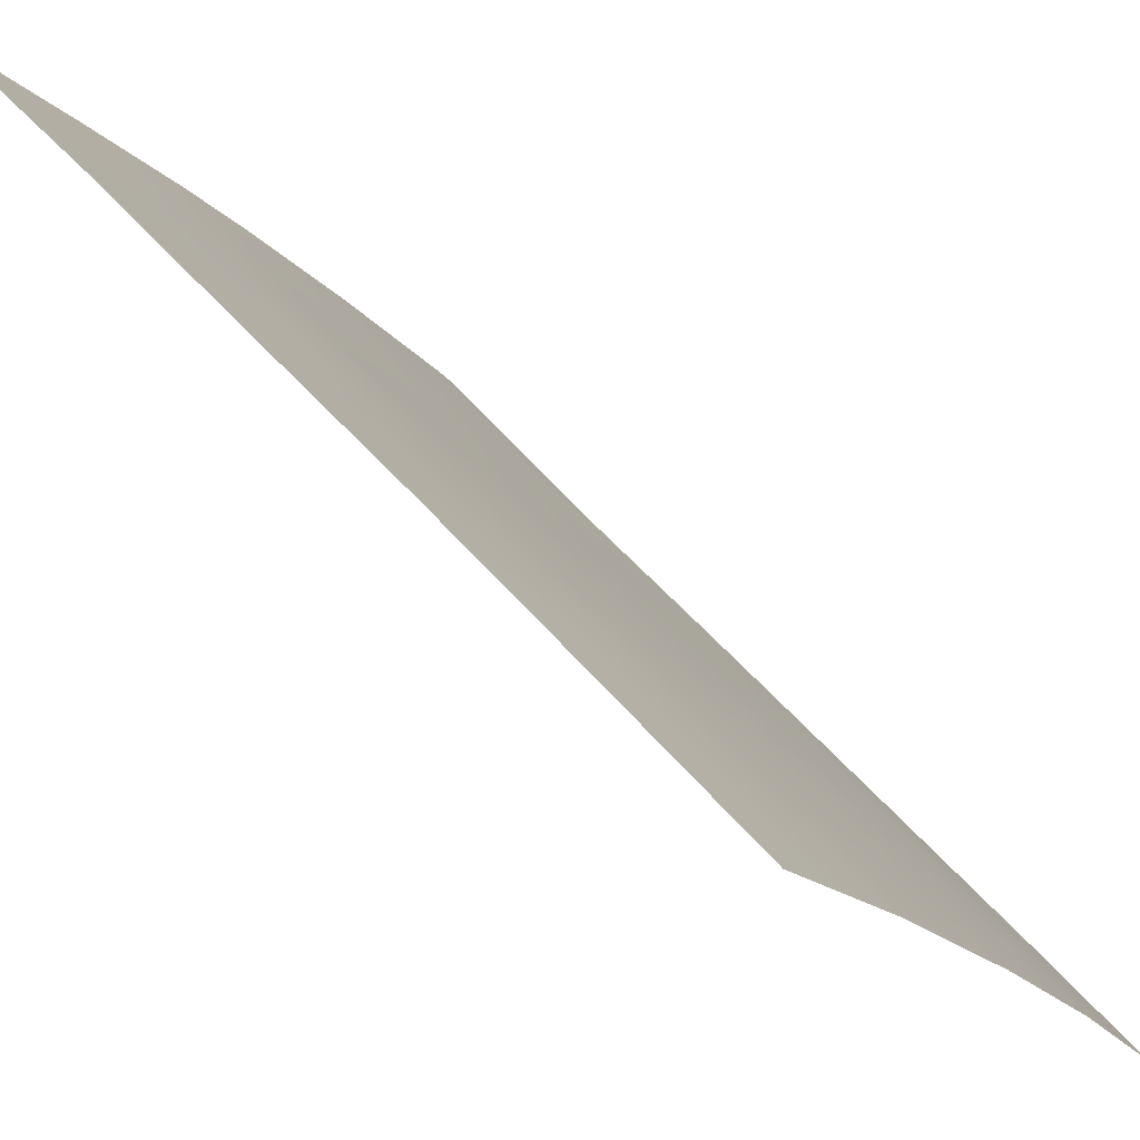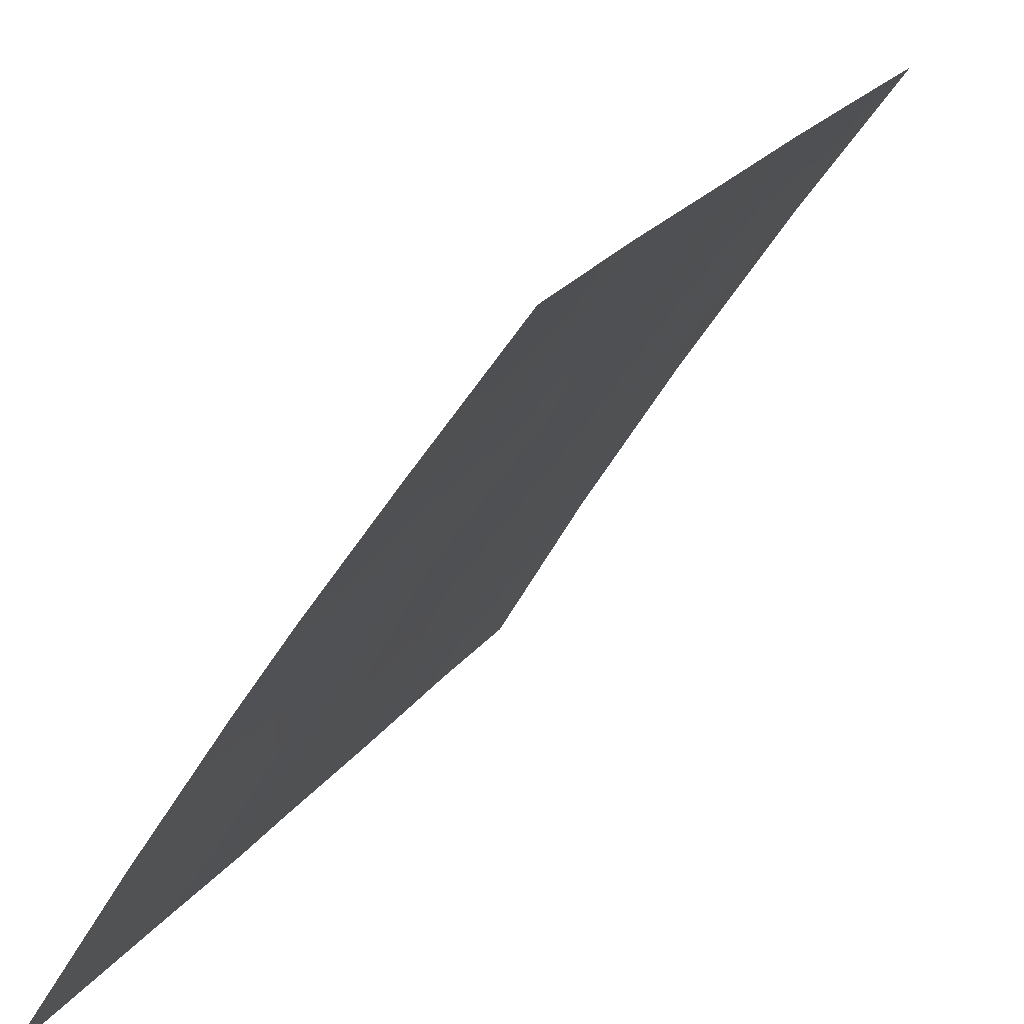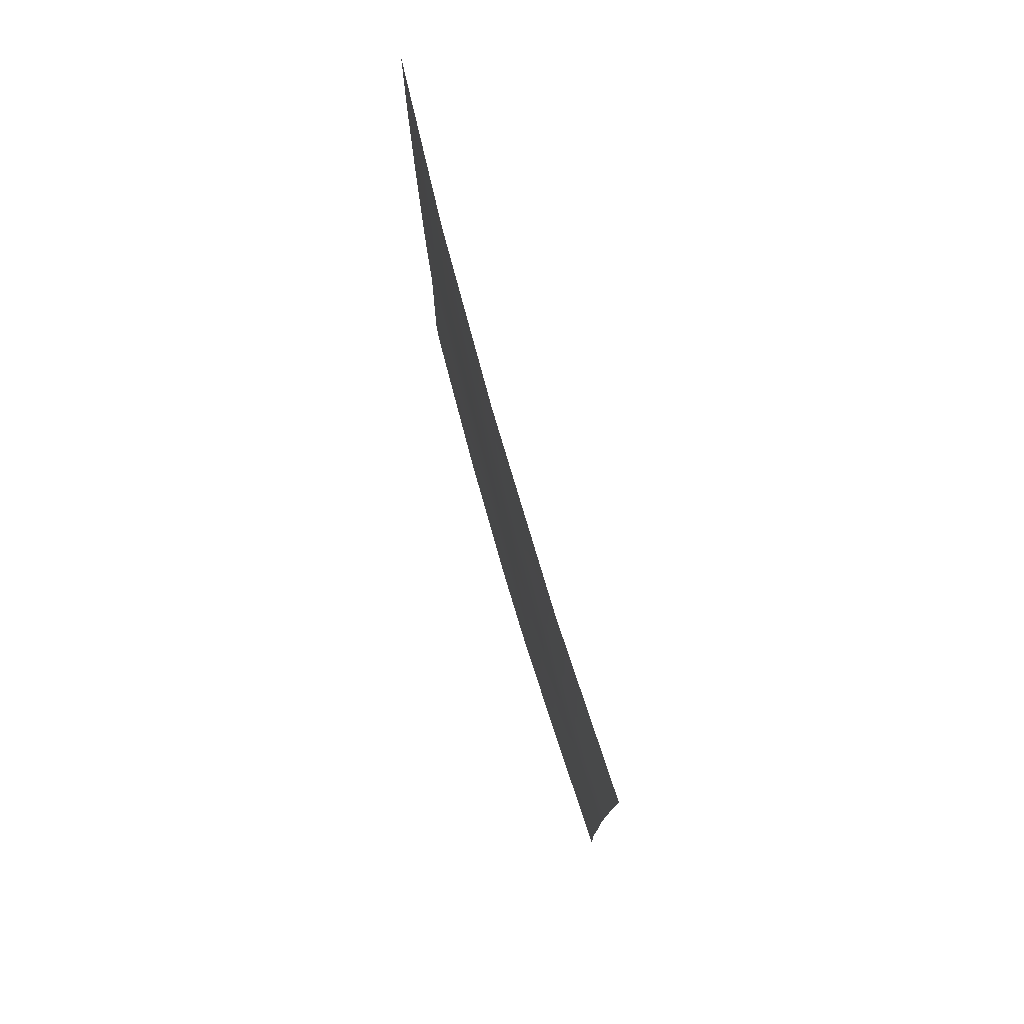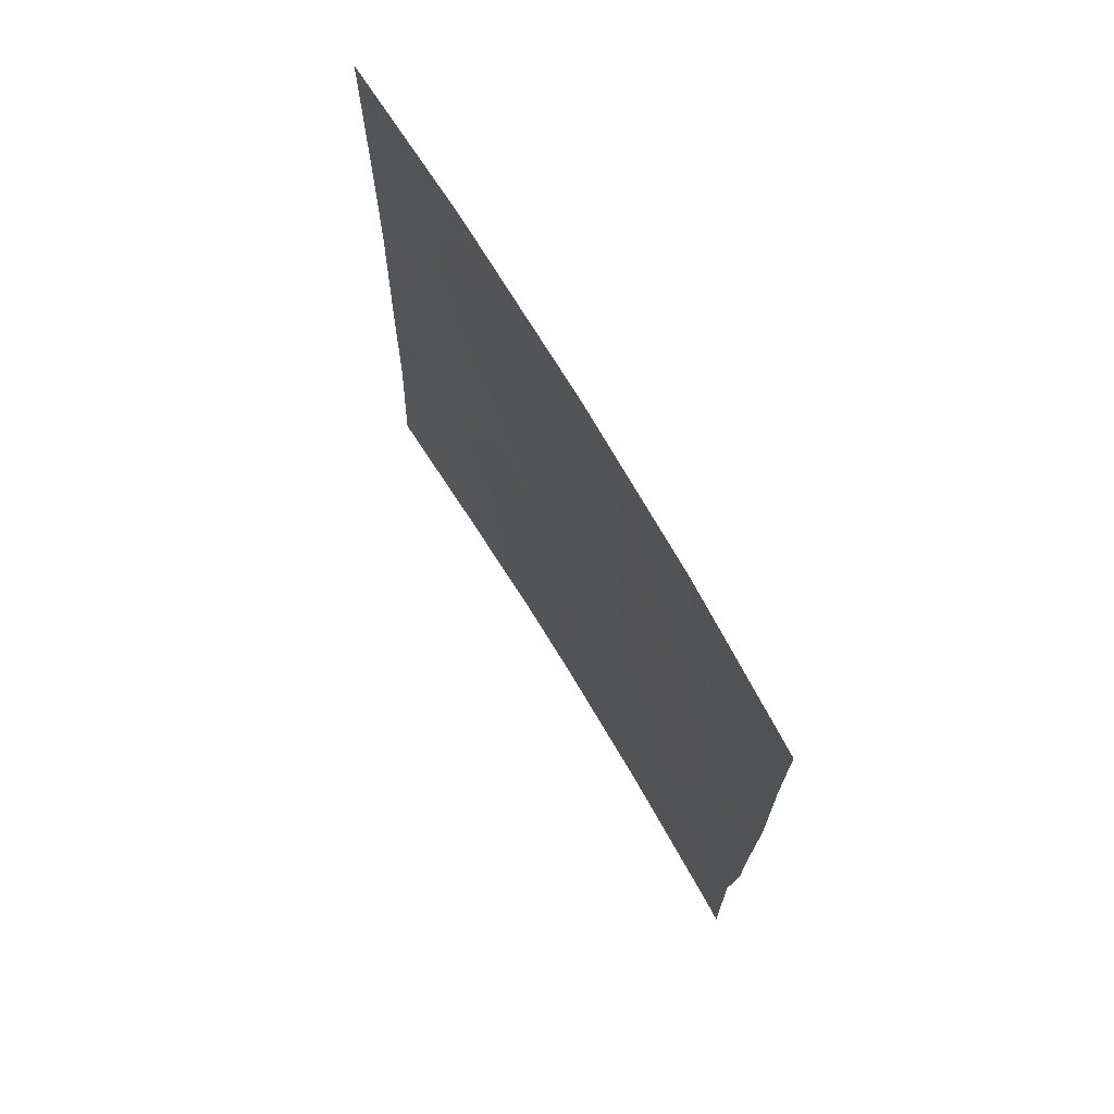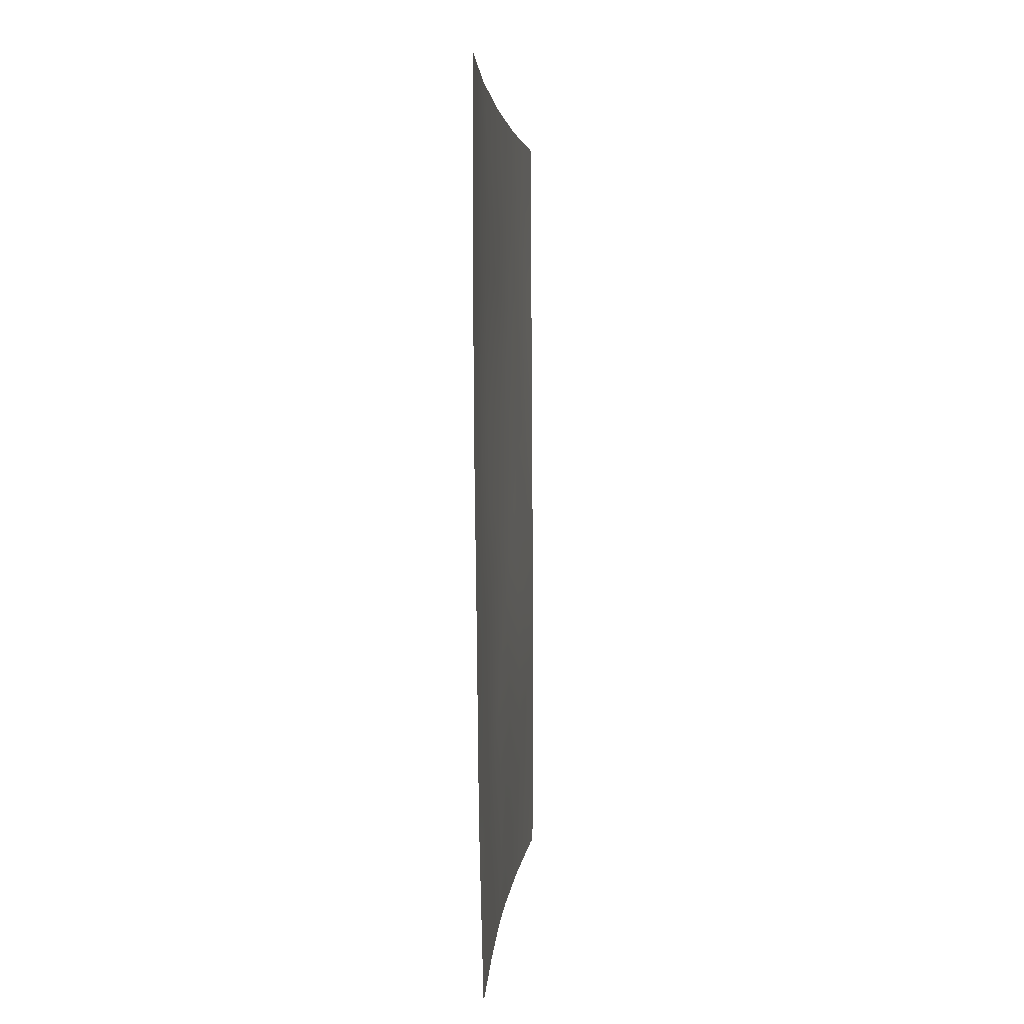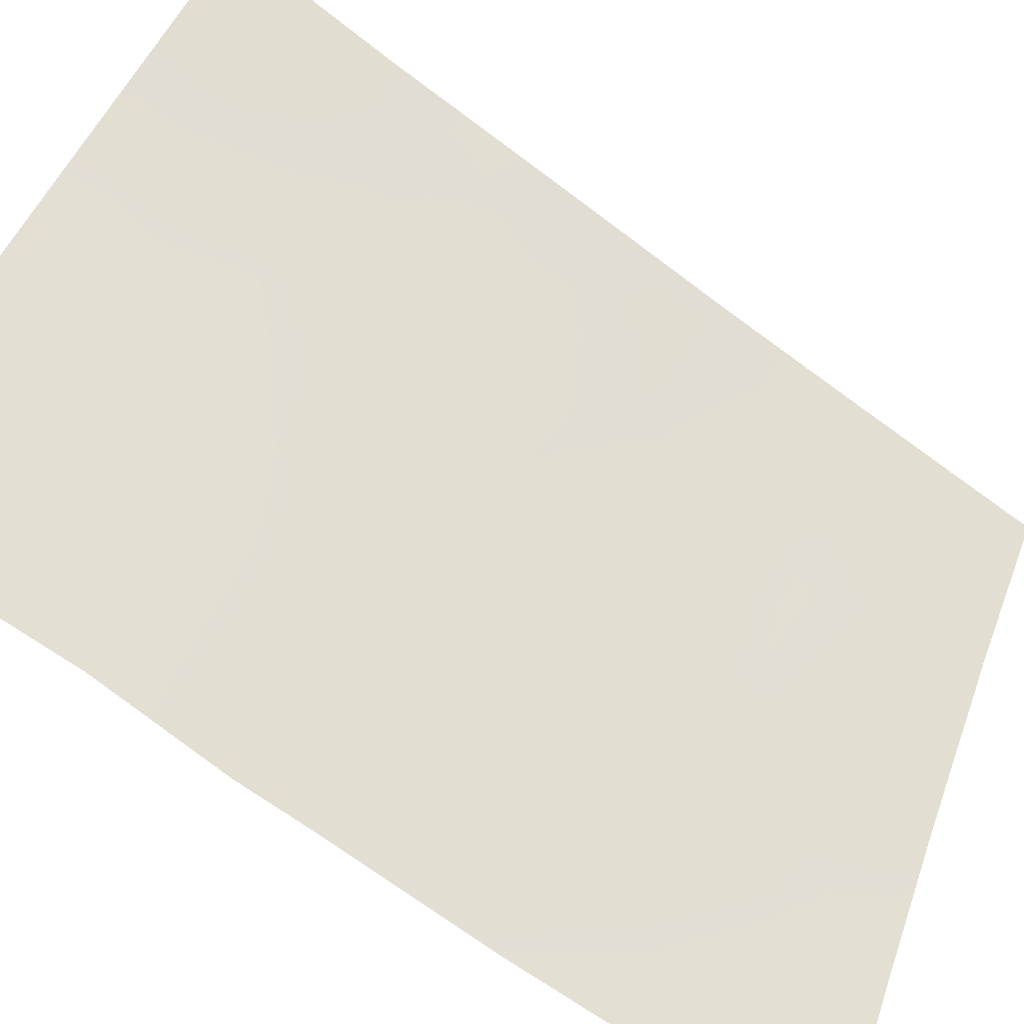
<metadata>
{"format":"obj","ext":"obj","renderer":"f3d","projection":"perspective","resolution":1024,"background":"white","views":[{"elev":49.6,"azim":-37.4,"up":"+Y"},{"elev":19.0,"azim":-157.0,"up":"+Y"},{"elev":78.6,"azim":-162.2,"up":"+Z"},{"elev":72.8,"azim":3.1,"up":"+Z"},{"elev":2.8,"azim":-141.4,"up":"+Z"},{"elev":-73.5,"azim":-125.8,"up":"+Y"}]}
</metadata>
<code>
v 53.6 93.95 50
v 52.9 95.02 48.16
v 54.81 91.93 45.88
v 49.35 100 40.33
v 54.12 92.97 39.67
v 53.86 93.35 41.57
v 50.5 98.34 38
v 54.75 91.98 40.96
v 53.33 94.3 46.07
v 50.19 98.82 39.92
v 53.4 94.14 38
v 52.08 96.1 40.98
v 52.24 95.87 38
v 52.26 95.84 39.07
v 51.54 96.89 38
v 51.29 97.27 39.65
v 51 97.73 41.54
v 51.52 97.04 44.93
v 54.01 93.29 48.04
v 54.79 91.99 48.22
v 50.52 98.44 43.64
v 54.8 91.93 43.67
v 54.64 92.19 38
v 54.79 91.94 38.34
v 51.81 96.53 42.9
v 52.86 94.91 42.24
v 54.8 91.91 42.67
v 49.39 100 42.79
v 50.81 98.14 50
v 49.44 100 50
v 49.28 100 38
v 54.8 91.93 38
v 54.77 92 50
v 52.3 95.95 50
v 49.43 100 45.37
v 49.44 100 47.58
v 53.09 94.57 40.25
v 52.62 95.37 44.32
v 53.77 93.54 43.78
v 49.89 99.29 42.17
v 52.24 95.99 46.44
v 51.64 96.89 48.29
v 50.44 98.63 46
v 54.33 92.74 45.94
v 50.46 98.62 48.02
v 51.02 97.62 38
v 51.39 97.11 38.78
v 50.89 97.82 38.88
v 52.97 94.74 41.24
v 53.47 93.97 40.9
v 53.37 94.12 41.91
v 51.15 97.49 40.59
v 50.52 98.39 40.77
v 50.75 98.04 39.81
v 52.95 94.95 50
v 52.62 95.47 49.1
v 53.24 94.5 49.06
v 54.19 92.98 50
v 53.82 93.59 49.03
v 54.35 92.72 49.04
v 54.44 92.57 48.08
v 54.78 92 49.11
v 53.84 93.5 45.98
v 54.15 93.04 47.02
v 53.67 93.8 47.04
v 54.81 91.93 44.78
v 54.52 92.4 44.84
v 53.47 94.12 48.08
v 54.36 92.62 38.78
v 54.77 91.96 39.65
v 54.38 92.56 40.38
v 51.56 96.88 41.28
v 51.96 96.29 41.93
v 51.41 97.13 42.24
v 51.2 97.44 43.26
v 50.81 98.01 42.53
v 50.47 98.56 44.88
v 51.05 97.7 44.31
v 50.97 97.85 45.39
v 52.82 95 38
v 52.78 95.05 38.66
v 54.3 92.71 43.14
v 53.82 93.45 42.59
v 54.31 92.66 42.17
v 51.68 96.69 40.34
v 51.81 96.5 39.11
v 52.19 95.94 40.04
v 52.47 95.51 41.59
v 52.35 95.71 42.57
v 50.31 98.71 42.7
v 49.91 99.28 43.31
v 50.35 98.57 38.94
v 49.37 100 41.56
v 49.72 99.47 39.94
v 51.02 97.8 48.23
v 51.25 97.47 49.14
v 49.44 100 48.79
v 49.94 99.32 47.78
v 49.79 99.33 39.01
v 49.89 99.17 38
v 51.9 96.49 45.64
v 52.07 96.2 44.61
v 52.45 95.66 45.39
v 53.78 93.53 38.9
v 54.02 93.17 38
v 50.12 99.07 50
v 54.55 92.37 47.04
v 54.8 91.96 47.05
v 51.67 96.85 46.58
v 51.97 96.4 47.4
v 51.37 97.29 47.44
v 49.43 100 46.47
v 49.93 99.32 45.64
v 49.92 99.34 46.73
v 52.58 95.33 40.63
v 52.57 95.51 47.28
v 52.79 95.14 46.24
v 53.13 94.64 47.14
v 49.41 100 44.08
v 49.94 99.27 44.48
v 51.66 96.8 43.91
v 49.31 100 39.17
v 53.96 93.22 40.59
v 54.33 92.62 41.24
v 53.6 93.79 39.9
v 53.22 94.38 39.21
v 51.02 97.81 46.53
v 51.4 97.23 45.83
v 54.78 91.94 41.81
v 52.69 95.18 39.66
v 54.29 92.74 44.01
v 53.29 94.27 42.96
v 52.76 95.12 43.27
v 52.22 95.94 43.58
v 53.53 93.96 44.96
v 54.05 93.15 44.89
v 52.99 94.82 45.16
v 53.17 94.5 44.05
v 51.95 96.46 49.14
v 51.55 97.05 50
v 52.28 95.95 48.24
v 50.85 98.06 47.42
v 50.42 98.67 47.04
v 49.89 99.27 40.91
v 50.39 98.58 41.74
v 50.06 99.17 48.6
v 49.98 99.27 49.33
v 50.52 98.53 49.27
f 46 47 48
f 49 50 51
f 52 53 54
f 55 56 57
f 58 59 60
f 61 62 60
f 63 64 65
f 22 66 67
f 59 57 68
f 70 71 5
f 72 73 74
f 75 76 74
f 77 78 79
f 80 11 81
f 82 83 84
f 85 86 87
f 15 13 14
f 88 89 73
f 40 90 91
f 92 48 54
f 93 144 40
f 95 96 148
f 97 98 146
f 92 99 100
f 23 32 24
f 101 102 103
f 69 104 105
f 20 107 108
f 109 110 111
f 112 113 114
f 115 49 88
f 116 117 118
f 65 68 118
f 119 91 120
f 121 78 75
f 72 52 85
f 94 122 99
f 123 71 124
f 104 125 126
f 123 50 125
f 127 79 128
f 124 129 84
f 81 126 130
f 130 115 87
f 39 82 131
f 83 132 51
f 133 134 89
f 102 121 134
f 135 136 63
f 136 131 67
f 103 137 117
f 138 133 132
f 77 113 120
f 109 128 101
f 135 137 138
f 139 140 96
f 145 76 90
f 116 141 110
f 139 141 56
f 111 95 142
f 114 143 98
f 107 61 64
f 143 127 142
f 7 46 48
f 46 15 47
f 48 47 16
f 26 49 51
f 49 37 50
f 51 50 6
f 16 52 54
f 52 17 53
f 54 53 10
f 1 55 57
f 55 34 56
f 57 56 2
f 33 58 60
f 58 1 59
f 60 59 19
f 19 61 60
f 61 20 62
f 60 62 33
f 9 63 65
f 63 44 64
f 65 64 19
f 66 3 67
f 44 67 3
f 19 59 68
f 59 1 57
f 68 57 2
f 24 69 23
f 24 70 69
f 70 8 71
f 69 70 5
f 17 72 74
f 72 12 73
f 74 73 25
f 25 75 74
f 75 21 76
f 74 76 17
f 43 77 79
f 77 21 78
f 79 78 18
f 13 81 14
f 81 13 80
f 27 82 84
f 82 39 83
f 84 83 6
f 12 85 87
f 85 16 86
f 87 86 14
f 86 15 14
f 86 16 47
f 86 47 15
f 12 88 73
f 88 26 89
f 73 89 25
f 28 40 91
f 91 90 21
f 10 92 54
f 92 7 48
f 54 48 16
f 28 93 40
f 93 4 144
f 94 10 144
f 45 95 148
f 95 42 96
f 148 96 29
f 30 97 147
f 97 36 98
f 7 92 100
f 92 10 99
f 100 99 31
f 41 101 103
f 101 18 102
f 103 102 38
f 23 69 105
f 69 5 104
f 105 104 11
f 29 106 148
f 106 30 147
f 107 3 108
f 3 107 44
f 127 109 111
f 109 41 110
f 111 110 42
f 36 112 114
f 112 35 113
f 114 113 43
f 12 115 88
f 115 37 49
f 88 49 26
f 2 116 118
f 116 41 117
f 118 117 9
f 9 65 118
f 65 19 68
f 118 68 2
f 35 119 120
f 119 28 91
f 120 91 21
f 25 121 75
f 121 18 78
f 75 78 21
f 12 72 85
f 72 17 52
f 85 52 16
f 10 94 99
f 94 4 122
f 99 122 31
f 6 123 124
f 123 5 71
f 124 71 8
f 11 104 126
f 104 5 125
f 126 125 37
f 5 123 125
f 123 6 50
f 125 50 37
f 127 43 79
f 128 79 18
f 6 124 84
f 124 8 129
f 84 129 27
f 14 81 130
f 81 11 126
f 130 126 37
f 14 130 87
f 130 37 115
f 87 115 12
f 82 22 131
f 22 82 27
f 6 83 51
f 83 39 132
f 51 132 26
f 26 133 89
f 133 38 134
f 89 134 25
f 38 102 134
f 102 18 121
f 134 121 25
f 9 135 63
f 135 39 136
f 63 136 44
f 44 136 67
f 136 39 131
f 67 131 22
f 41 103 117
f 103 38 137
f 117 137 9
f 39 138 132
f 138 38 133
f 132 133 26
f 21 77 120
f 77 43 113
f 120 113 35
f 41 109 101
f 109 127 128
f 101 128 18
f 39 135 138
f 135 9 137
f 138 137 38
f 40 144 145
f 145 53 17
f 42 139 96
f 139 34 140
f 96 140 29
f 40 145 90
f 145 17 76
f 90 76 21
f 41 116 110
f 116 2 141
f 110 141 42
f 34 139 56
f 139 42 141
f 56 141 2
f 127 111 142
f 111 42 95
f 142 95 45
f 36 114 98
f 114 43 143
f 98 143 45
f 44 107 64
f 107 20 61
f 64 61 19
f 45 143 142
f 143 43 127
f 97 146 147
f 144 53 145
f 45 146 98
f 148 146 45
f 144 10 53
f 144 4 94
f 148 147 146
f 148 106 147

</code>
